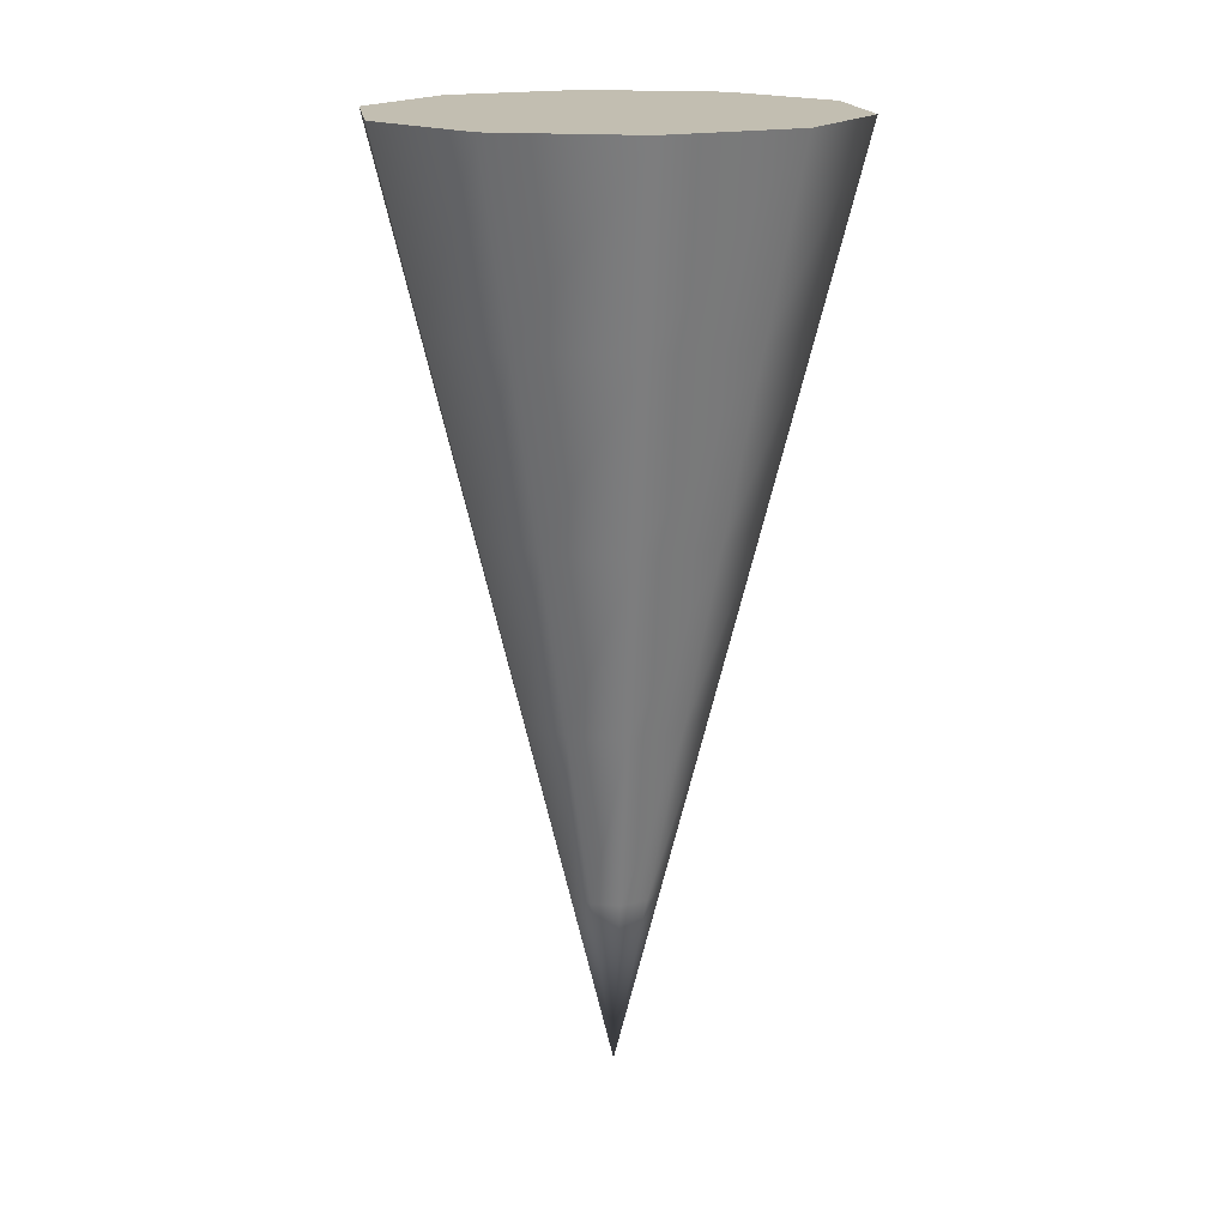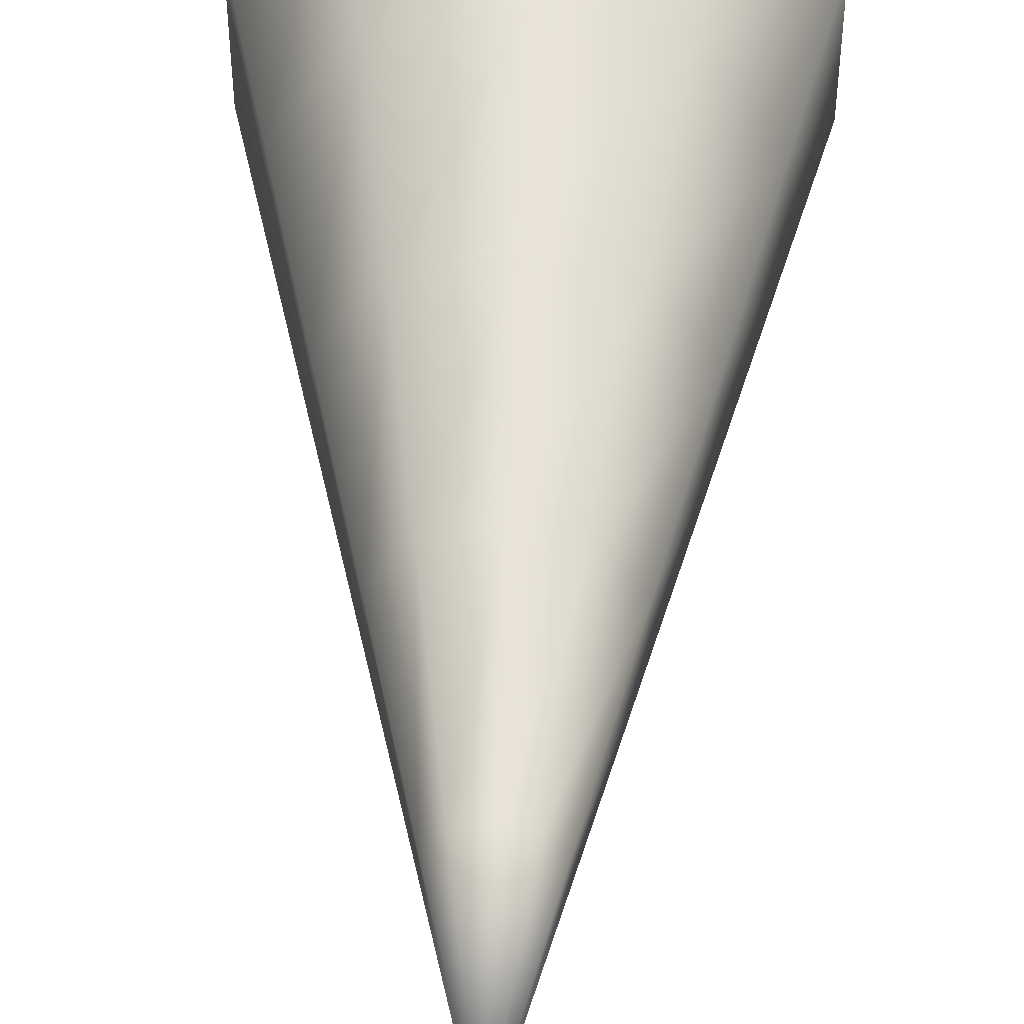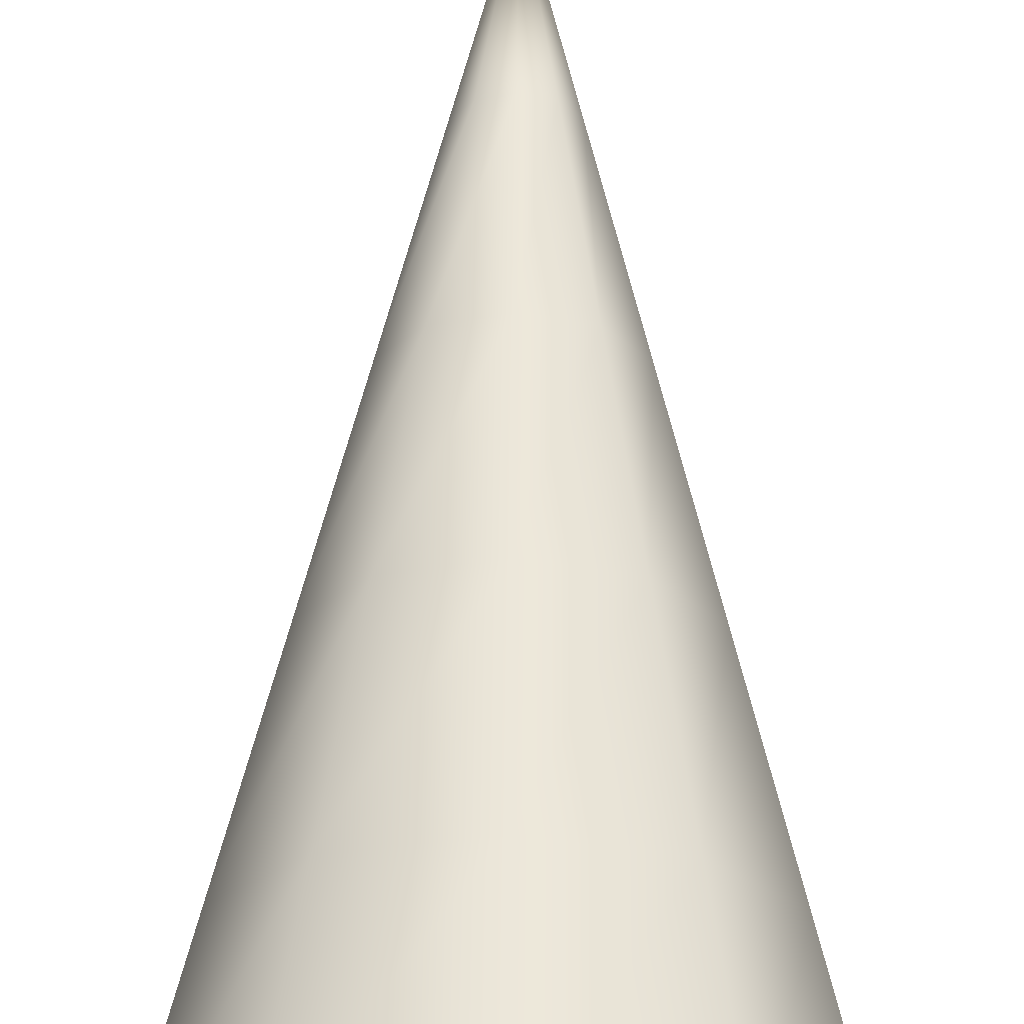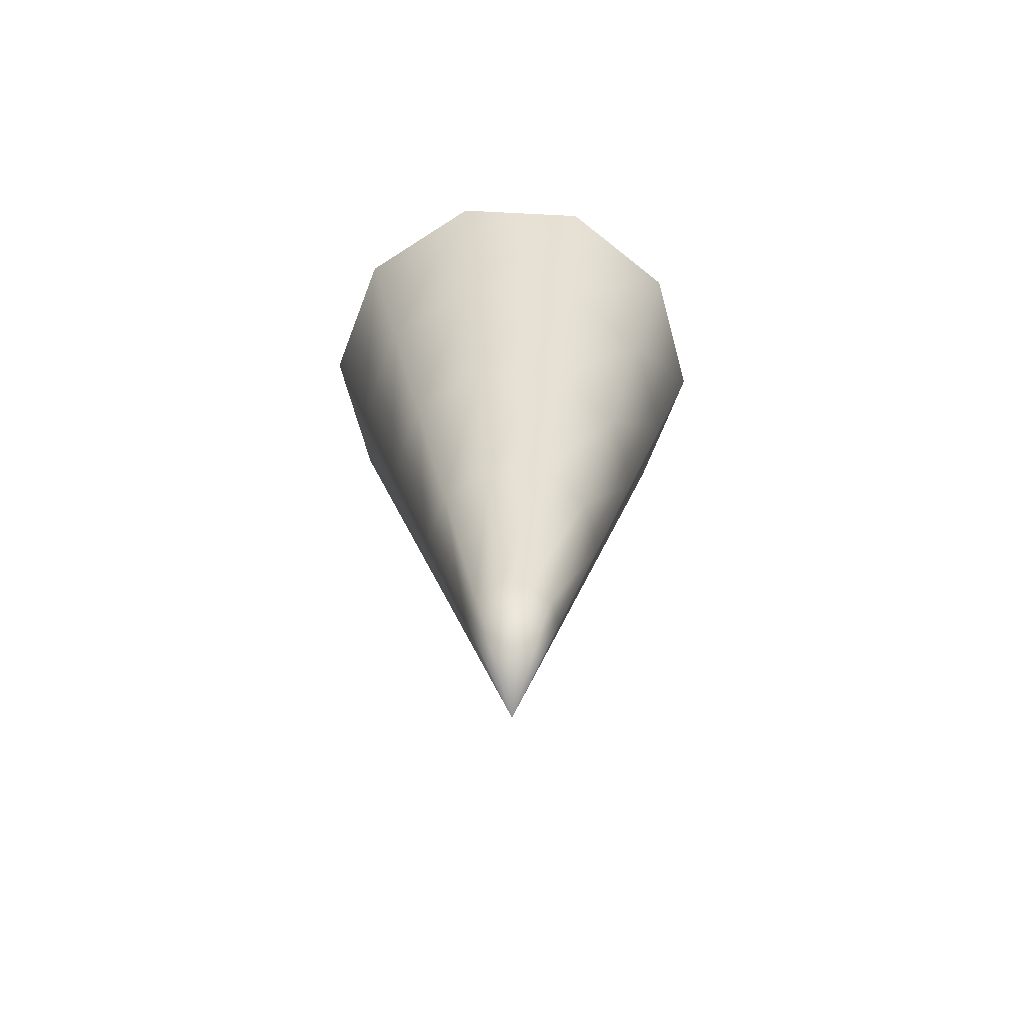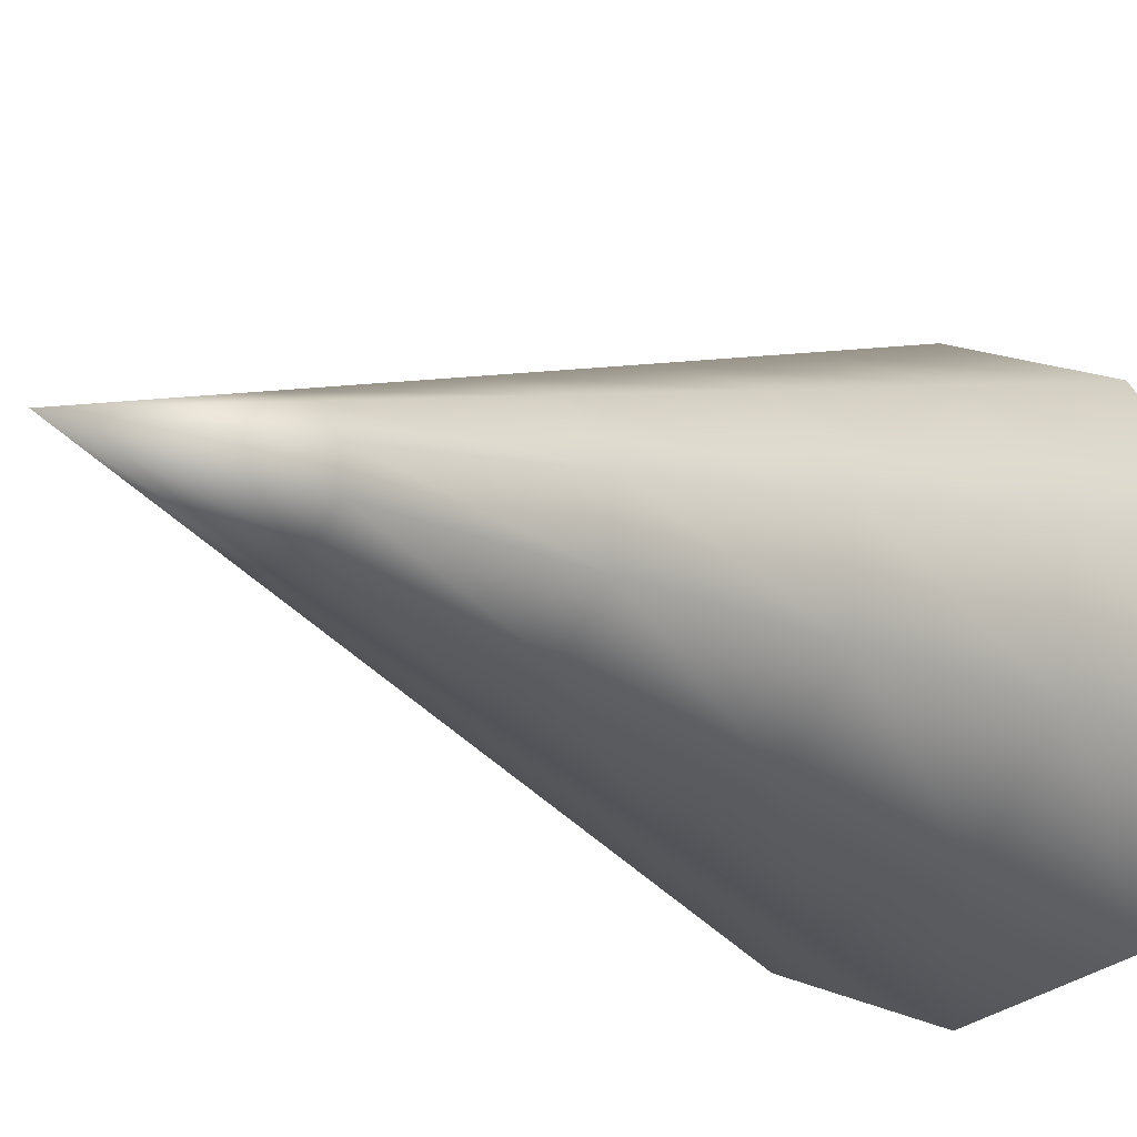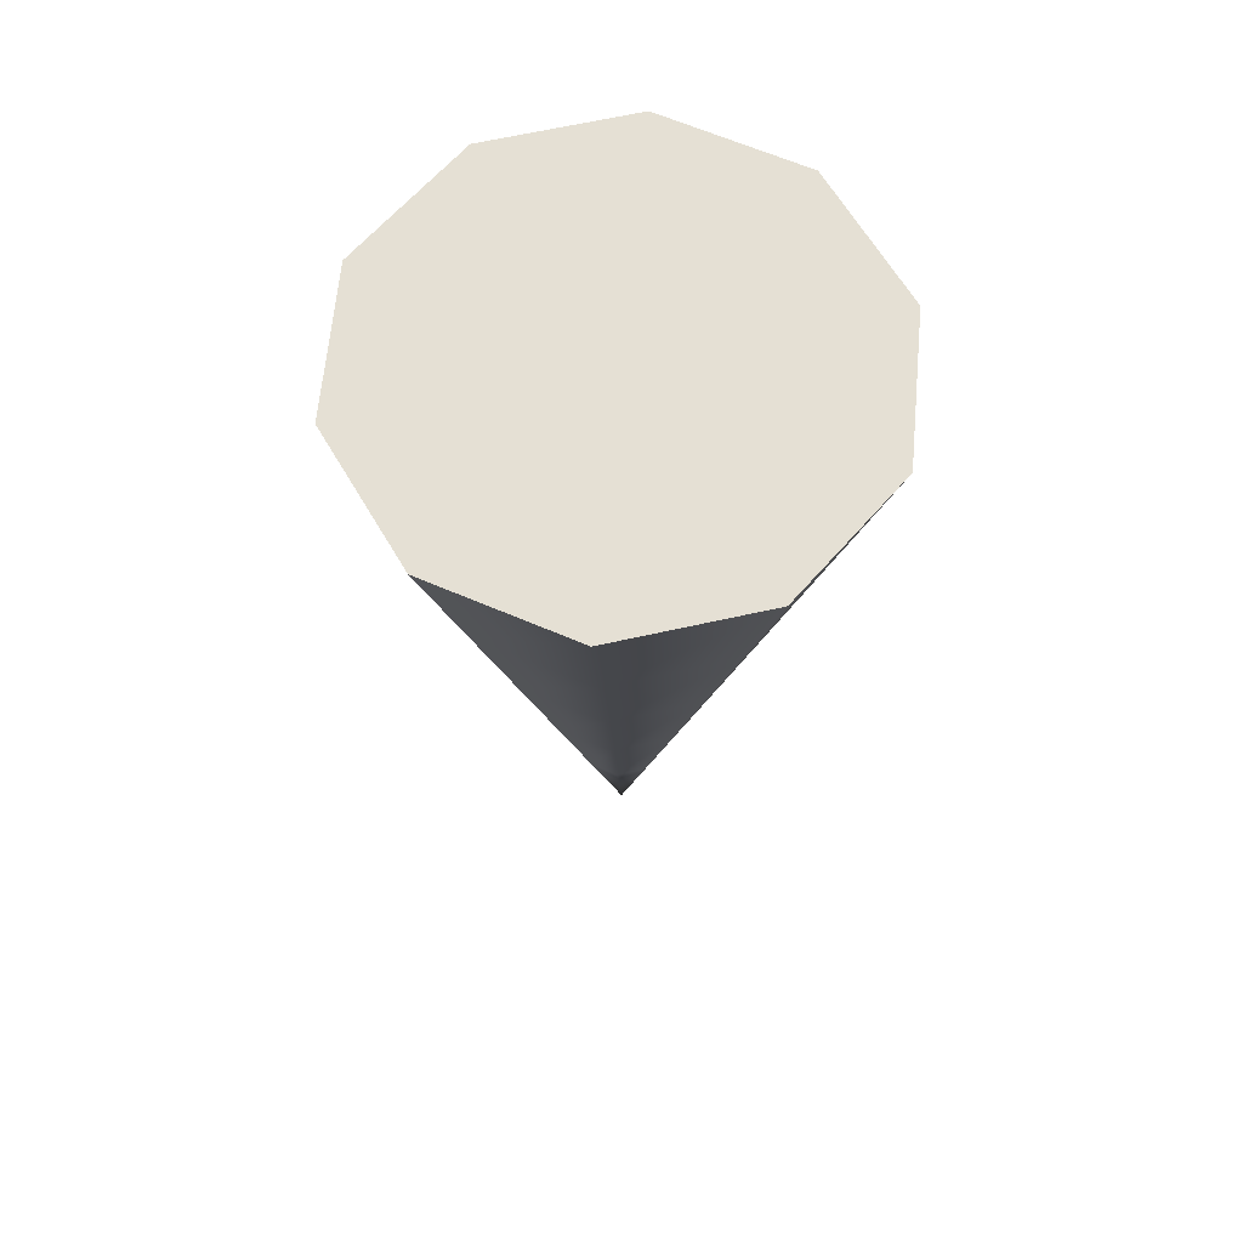
<metadata>
{"format":"obj","ext":"obj","renderer":"f3d","projection":"perspective","resolution":1024,"background":"white","views":[{"elev":17.1,"azim":172.0,"up":"+Z"},{"elev":47.5,"azim":-178.0,"up":"+Y"},{"elev":65.6,"azim":0.6,"up":"+Y"},{"elev":-66.3,"azim":-56.9,"up":"+Z"},{"elev":-11.1,"azim":-147.1,"up":"+Y"},{"elev":65.5,"azim":149.3,"up":"+Z"}]}
</metadata>
<code>
v  -0.1968 30 86.25
v  8.62 27.14 86.25
v  6.857 24.71 74.25
v  -0.1968 27 74.25
v  14.07 19.64 86.25
v  11.22 18.71 74.25
v  14.07 10.36 86.25
v  11.22 11.29 74.25
v  8.62 2.865 86.25
v  6.857 5.292 74.25
v  -0.1968 0 86.25
v  -0.1968 3 74.25
v  -9.014 2.865 86.25
v  -7.25 5.292 74.25
v  -14.46 10.36 86.25
v  -11.61 11.29 74.25
v  -14.46 19.64 86.25
v  -11.61 18.71 74.25
v  -9.014 27.14 86.25
v  -7.25 24.71 74.25
v  5.093 22.28 62.25
v  -0.1968 24 62.25
v  8.363 17.78 62.25
v  8.363 12.22 62.25
v  5.093 7.719 62.25
v  -0.1968 6 62.25
v  -5.487 7.719 62.25
v  -8.756 12.22 62.25
v  -8.756 17.78 62.25
v  -5.487 22.28 62.25
v  3.33 19.85 50.25
v  -0.1968 21 50.25
v  5.51 16.85 50.25
v  5.51 13.15 50.25
v  3.33 10.15 50.25
v  -0.1968 9 50.25
v  -3.724 10.15 50.25
v  -5.903 13.15 50.25
v  -5.903 16.85 50.25
v  -3.724 19.85 50.25
v  1.567 17.43 38.25
v  -0.1968 18 38.25
v  2.656 15.93 38.25
v  2.656 14.07 38.25
v  1.567 12.57 38.25
v  -0.1968 12 38.25
v  -1.96 12.57 38.25
v  -3.05 14.07 38.25
v  -3.05 15.93 38.25
v  -1.96 17.43 38.25
v  -0.1968 15 26.25
v  -0.1968 15 86.25
g x1
f 1 2 3
f 3 4 1
f 2 5 6
f 6 3 2
f 5 7 8
f 8 6 5
f 7 9 10
f 10 8 7
f 9 11 12
f 12 10 9
f 11 13 14
f 14 12 11
f 13 15 16
f 16 14 13
f 15 17 18
f 18 16 15
f 17 19 20
f 20 18 17
f 19 1 4
f 4 20 19
f 4 3 21
f 21 22 4
f 3 6 23
f 23 21 3
f 6 8 24
f 24 23 6
f 8 10 25
f 25 24 8
f 10 12 26
f 26 25 10
f 12 14 27
f 27 26 12
f 14 16 28
f 28 27 14
f 16 18 29
f 29 28 16
f 18 20 30
f 30 29 18
f 20 4 22
f 22 30 20
f 22 21 31
f 31 32 22
f 21 23 33
f 33 31 21
f 23 24 34
f 34 33 23
f 24 25 35
f 35 34 24
f 25 26 36
f 36 35 25
f 26 27 37
f 37 36 26
f 27 28 38
f 38 37 27
f 28 29 39
f 39 38 28
f 29 30 40
f 40 39 29
f 30 22 32
f 32 40 30
f 32 31 41
f 41 42 32
f 31 33 43
f 43 41 31
f 33 34 44
f 44 43 33
f 34 35 45
f 45 44 34
f 35 36 46
f 46 45 35
f 36 37 47
f 47 46 36
f 37 38 48
f 48 47 37
f 38 39 49
f 49 48 38
f 39 40 50
f 50 49 39
f 40 32 42
f 42 50 40
f 42 41 51
f 41 43 51
f 43 44 51
f 44 45 51
f 45 46 51
f 46 47 51
f 47 48 51
f 48 49 51
f 49 50 51
f 50 42 51
f 19 52 1
f 15 13 52
f 7 5 52
f 52 2 1
f 19 17 52
f 52 11 9
f 13 11 52
f 52 5 2
f 17 15 52
f 52 9 7

</code>
